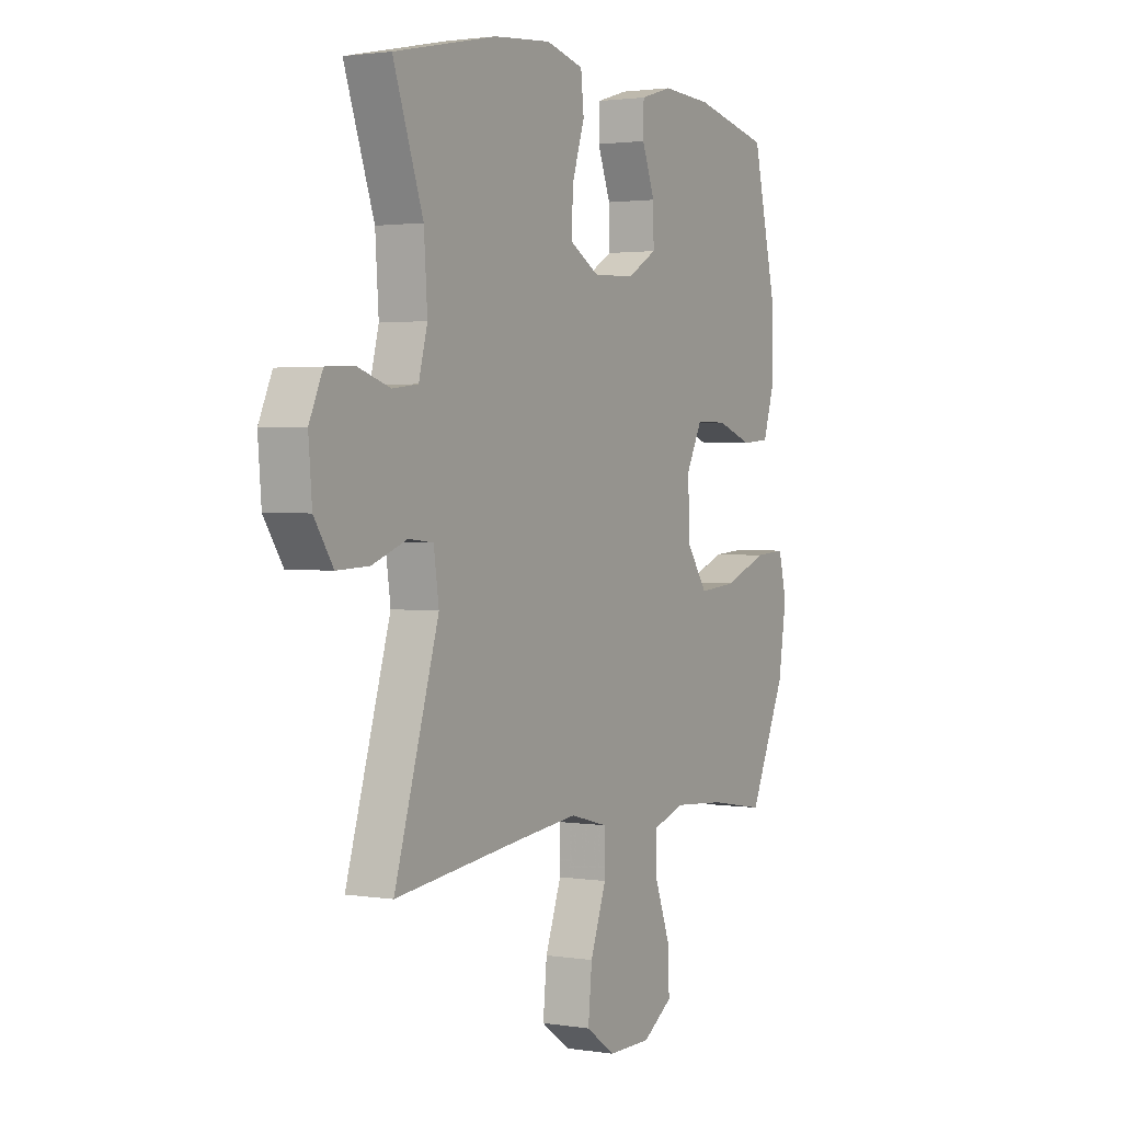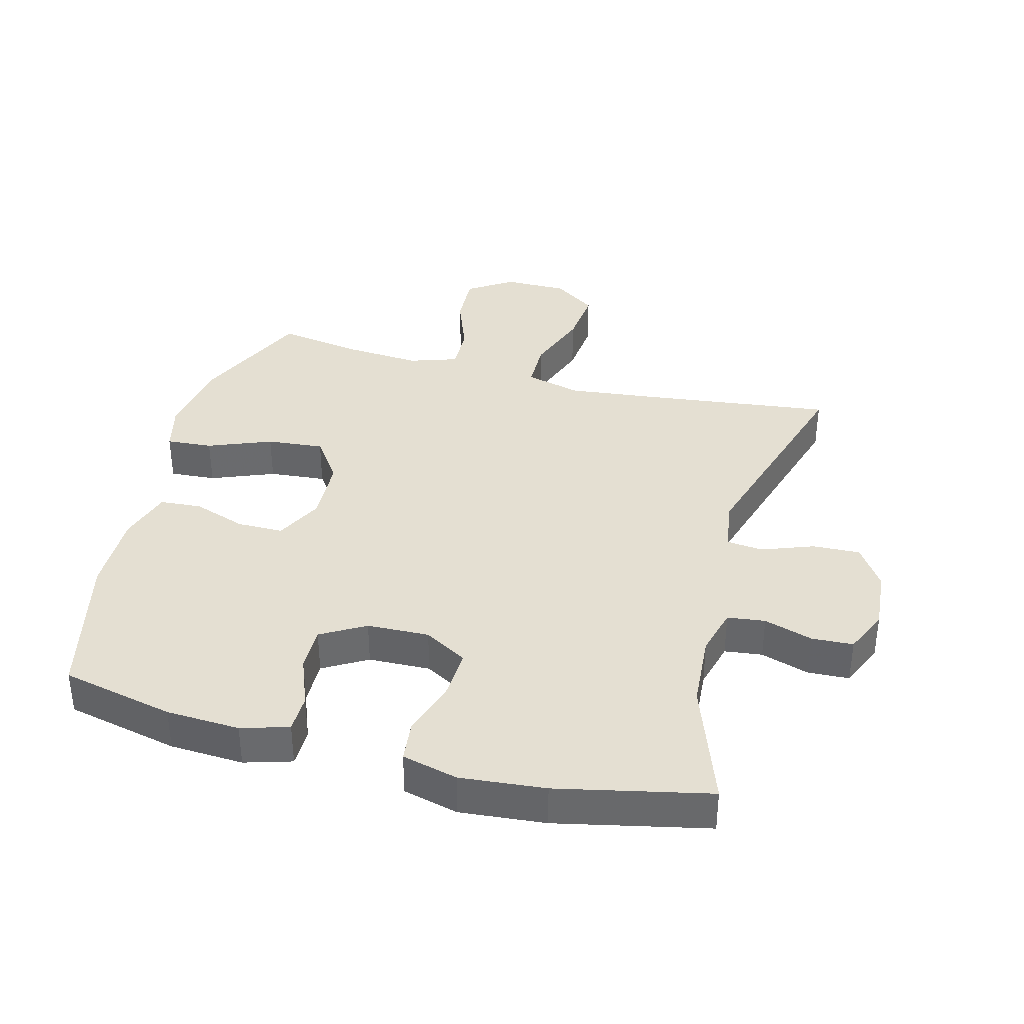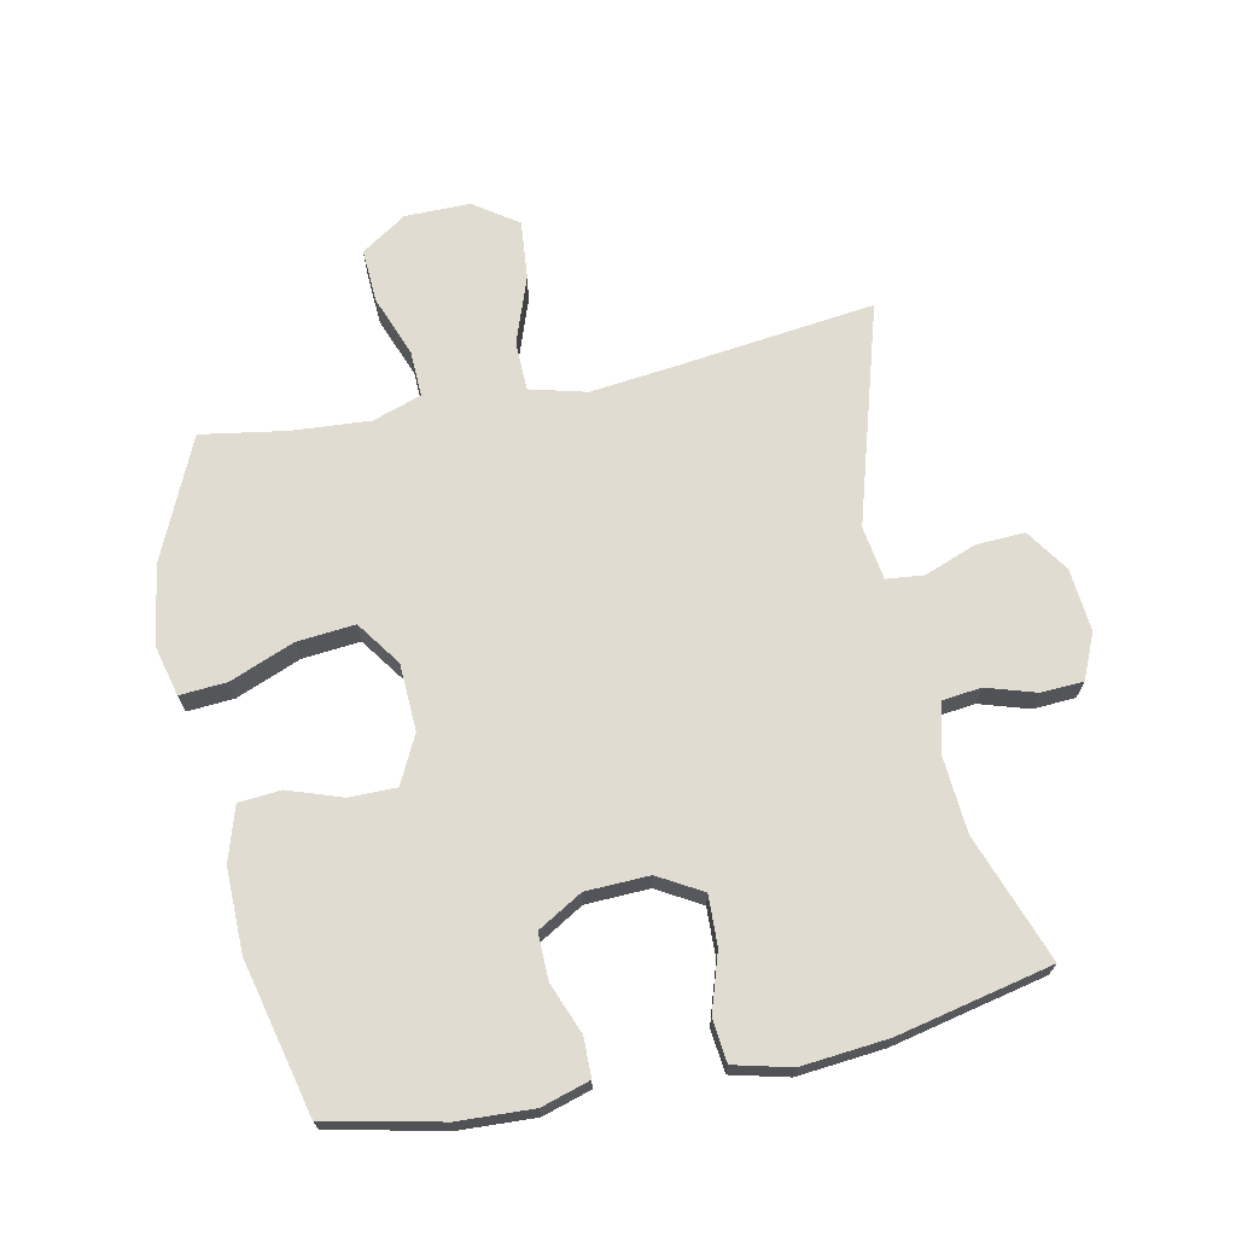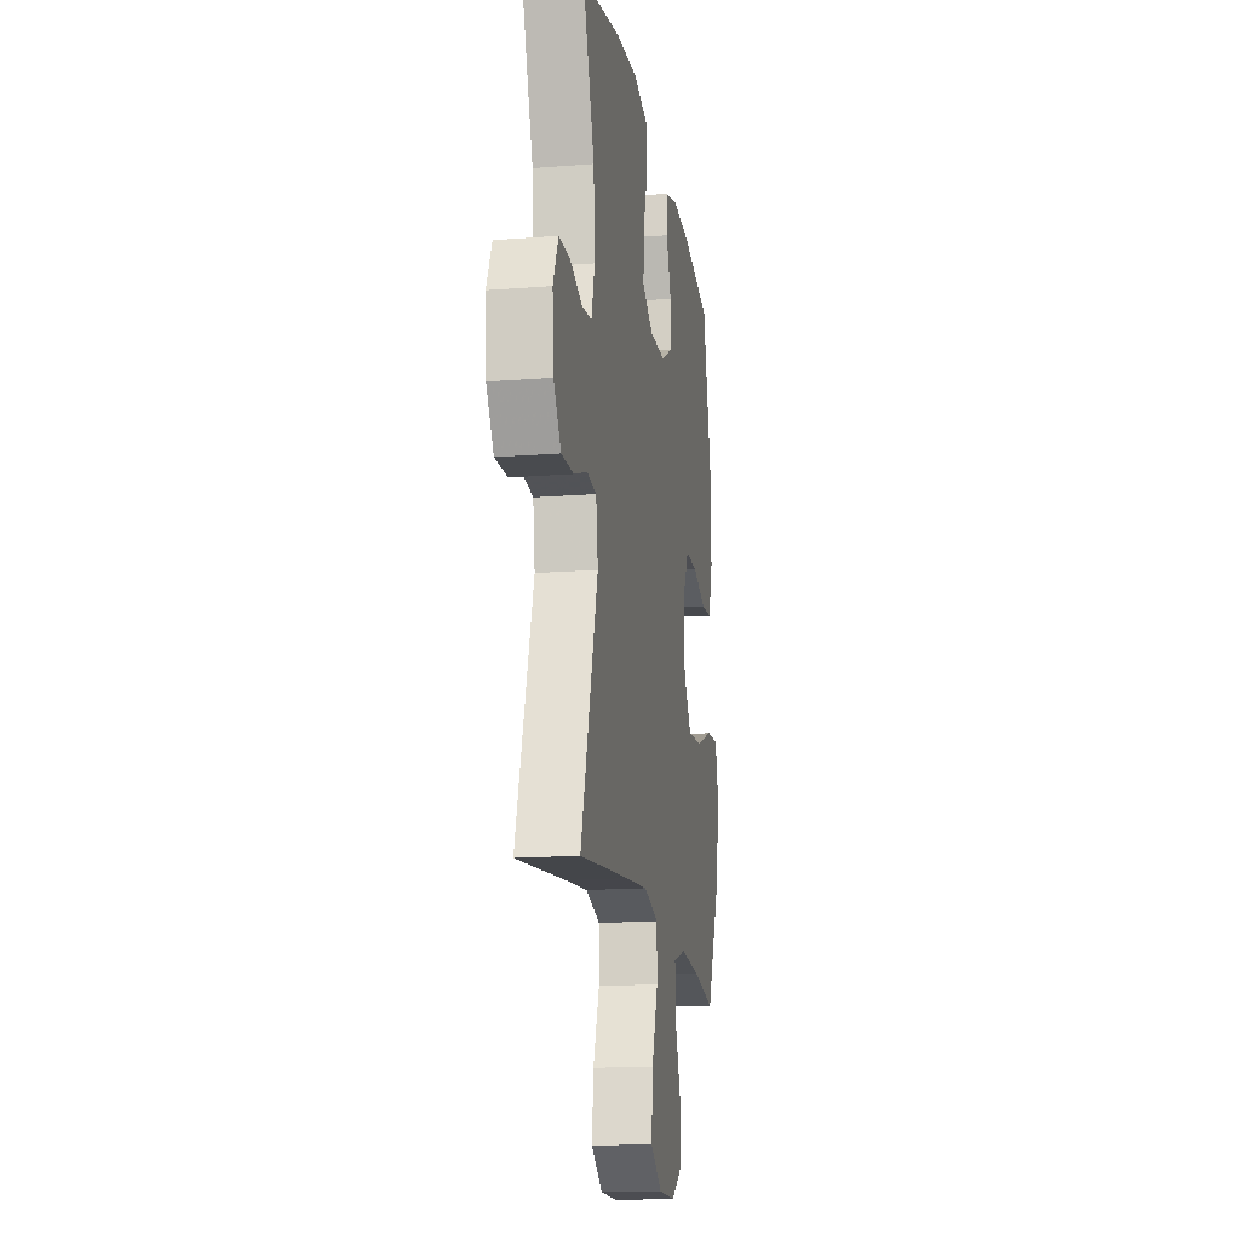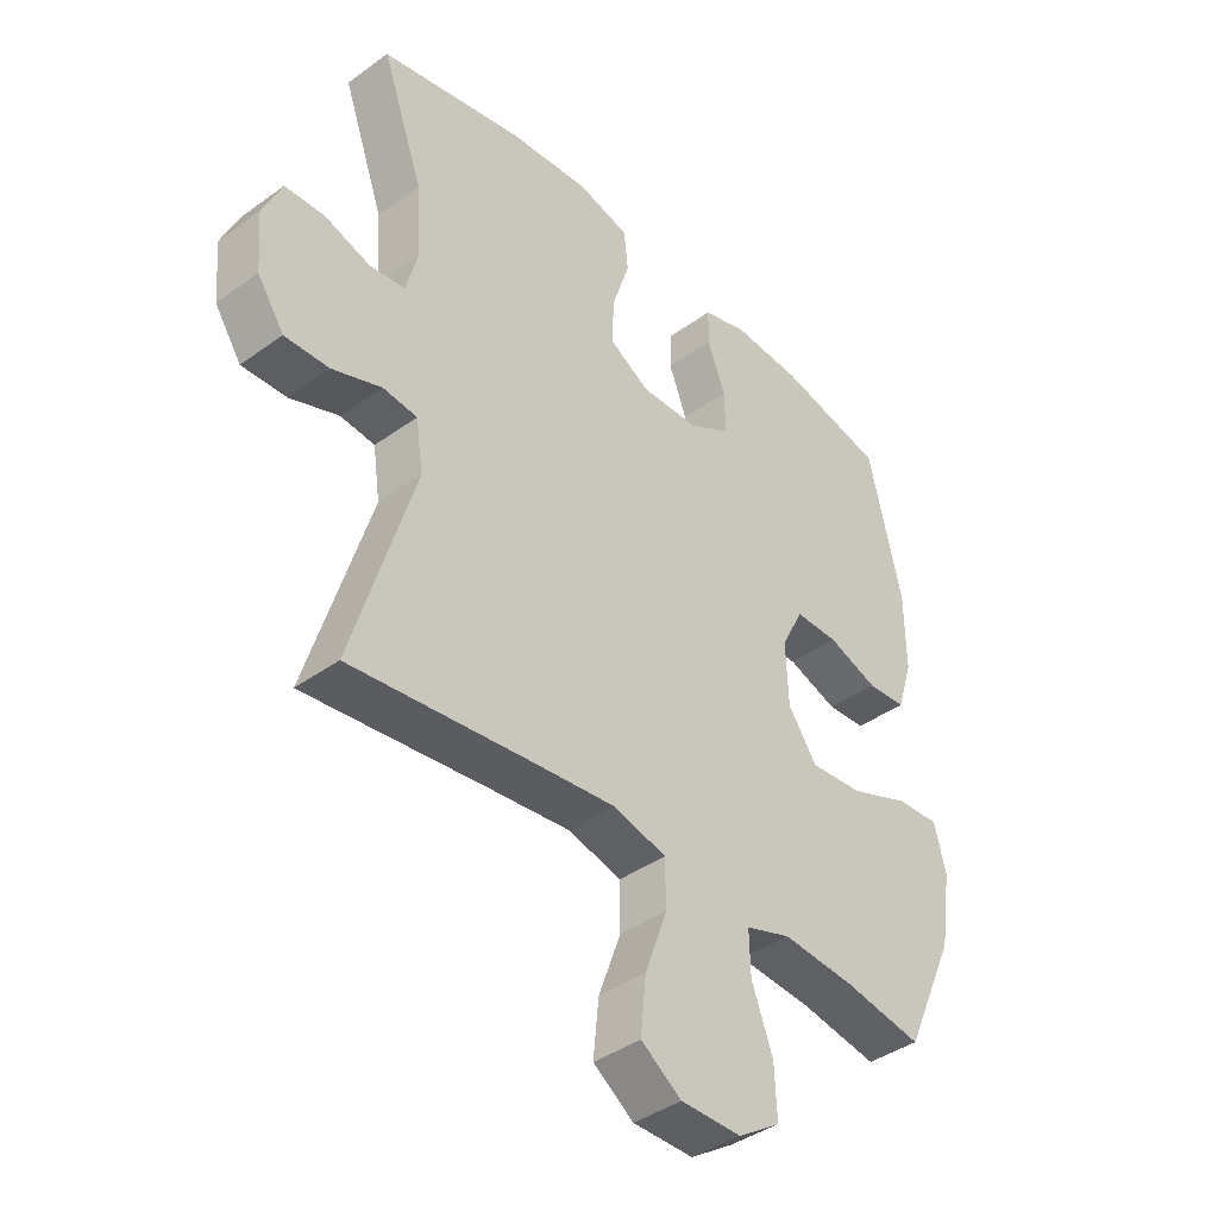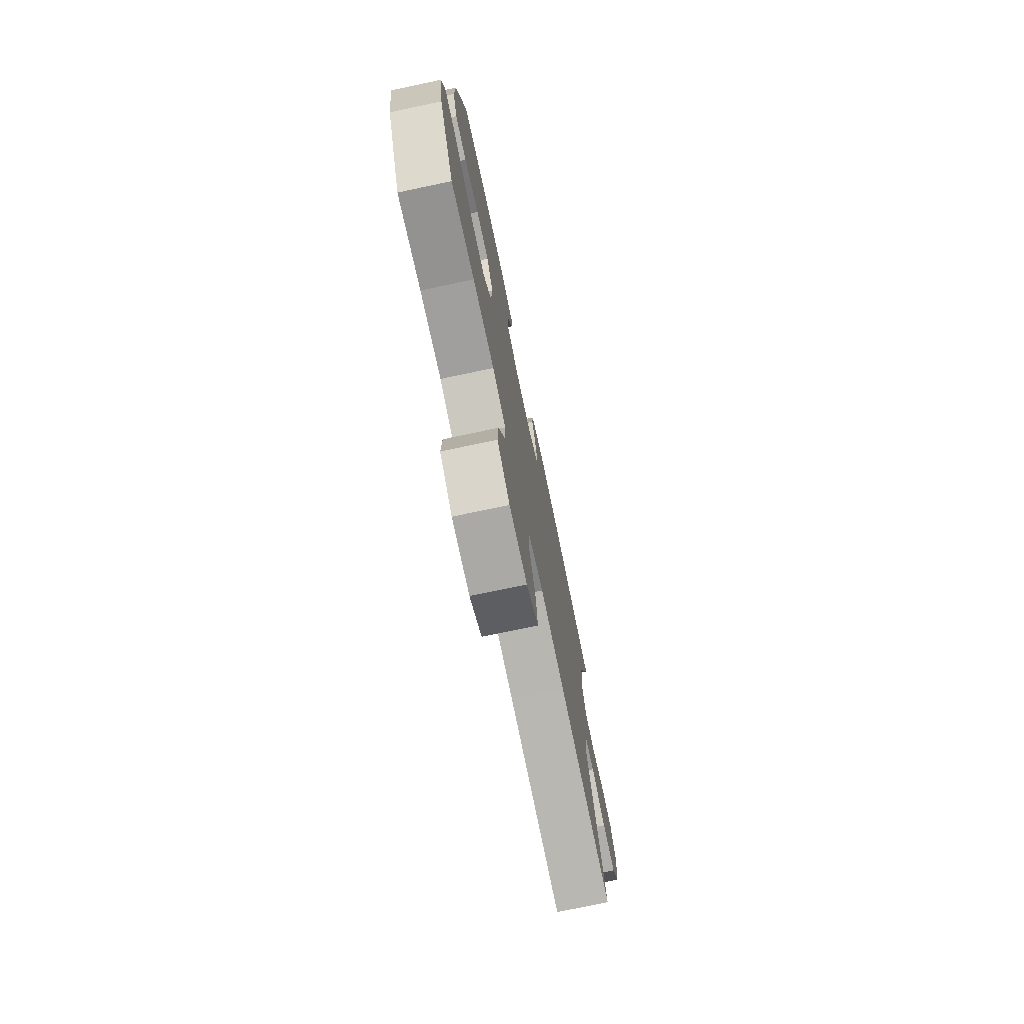
<metadata>
{"format":"obj","ext":"obj","renderer":"f3d","projection":"perspective","resolution":1024,"background":"white","views":[{"elev":1.9,"azim":119.5,"up":"+Z"},{"elev":37.1,"azim":14.7,"up":"+Y"},{"elev":69.3,"azim":-12.0,"up":"+Y"},{"elev":-16.3,"azim":99.3,"up":"+Z"},{"elev":-40.5,"azim":131.6,"up":"+Z"},{"elev":-75.5,"azim":-78.1,"up":"+Z"}]}
</metadata>
<code>
v 0.5 0.07 0.5
v 0.431 0.07 0.305
v 0.423 0.07 0.188
v 0.443 0.07 0.112
v 0.502 0.07 0.105
v 0.578 0.07 0.129
v 0.643 0.07 0.126
v 0.674 0.07 0.057
v 0.666 0.07 -0.04
v 0.622 0.07 -0.106
v 0.548 0.07 -0.103
v 0.467 0.07 -0.073
v 0.41 0.07 -0.079
v 0.398 0.07 -0.162
v 0.5 0.07 -0.5
v 0.2 0.07 -0.464
v 0.064 0.07 -0.449
v -0.023 0.07 -0.472
v -0.024 0.07 -0.548
v 0.013 0.07 -0.65
v 0.022 0.07 -0.741
v -0.045 0.07 -0.788
v -0.145 0.07 -0.788
v -0.215 0.07 -0.742
v -0.211 0.07 -0.659
v -0.176 0.07 -0.565
v -0.174 0.07 -0.494
v -0.249 0.07 -0.469
v -0.369 0.07 -0.478
v -0.5 0.07 -0.5
v -0.585 0.07 -0.313
v -0.604 0.07 -0.19
v -0.585 0.07 -0.114
v -0.513 0.07 -0.119
v -0.414 0.07 -0.158
v -0.325 0.07 -0.166
v -0.277 0.07 -0.097
v -0.273 0.07 0.006
v -0.31 0.07 0.079
v -0.382 0.07 0.079
v -0.465 0.07 0.05
v -0.53 0.07 0.055
v -0.556 0.07 0.138
v -0.555 0.07 0.266
v -0.5 0.07 0.5
v -0.324 0.07 0.539
v -0.209 0.07 0.545
v -0.135 0.07 0.523
v -0.134 0.07 0.463
v -0.164 0.07 0.385
v -0.165 0.07 0.314
v -0.096 0.07 0.274
v 0.001 0.07 0.271
v 0.068 0.07 0.31
v 0.065 0.07 0.386
v 0.036 0.07 0.475
v 0.043 0.07 0.541
v 0.13 0.07 0.563
v 0.263 0.07 0.551
v 0.5 0 0.5
v 0.431 0 0.305
v 0.423 0 0.188
v 0.443 0 0.112
v 0.502 0 0.105
v 0.578 0 0.129
v 0.643 0 0.126
v 0.674 0 0.057
v 0.666 0 -0.04
v 0.622 0 -0.106
v 0.548 0 -0.103
v 0.467 0 -0.073
v 0.41 0 -0.079
v 0.398 0 -0.162
v 0.5 0 -0.5
v 0.2 0 -0.464
v 0.064 0 -0.449
v -0.023 0 -0.472
v -0.024 0 -0.548
v 0.013 0 -0.65
v 0.022 0 -0.741
v -0.045 0 -0.788
v -0.145 0 -0.788
v -0.215 0 -0.742
v -0.211 0 -0.659
v -0.176 0 -0.565
v -0.174 0 -0.494
v -0.249 0 -0.469
v -0.369 0 -0.478
v -0.5 0 -0.5
v -0.585 0 -0.313
v -0.604 0 -0.19
v -0.585 0 -0.114
v -0.513 0 -0.119
v -0.414 0 -0.158
v -0.325 0 -0.166
v -0.277 0 -0.097
v -0.273 0 0.006
v -0.31 0 0.079
v -0.382 0 0.079
v -0.465 0 0.05
v -0.53 0 0.055
v -0.556 0 0.138
v -0.555 0 0.266
v -0.5 0 0.5
v -0.324 0 0.539
v -0.209 0 0.545
v -0.135 0 0.523
v -0.134 0 0.463
v -0.164 0 0.385
v -0.165 0 0.314
v -0.096 0 0.274
v 0.001 0 0.271
v 0.068 0 0.31
v 0.065 0 0.386
v 0.036 0 0.475
v 0.043 0 0.541
v 0.13 0 0.563
v 0.263 0 0.551
f 58 59 1 2
f 55 56 57 58
f 54 55 58 2
f 53 54 2 3
f 52 53 3 4
f 47 48 49 50
f 47 50 51
f 46 47 51
f 45 46 51
f 44 45 51 52
f 40 41 42 43
f 39 40 43 44
f 32 33 34 35
f 32 35 36
f 29 30 31 32
f 28 29 32 36
f 27 28 36 37
f 23 24 25 26
f 23 26 27
f 22 23 27
f 19 20 21 22
f 18 19 22 27
f 17 18 27 37
f 14 15 16
f 13 14 16 17
f 9 10 11 12
f 9 12 13
f 8 9 13
f 5 6 7 8
f 4 5 8 13
f 39 44 52 4
f 13 17 37 38
f 4 13 38 39
f 61 60 118 117
f 117 116 115 114
f 61 117 114 113
f 62 61 113 112
f 63 62 112 111
f 109 108 107 106
f 110 109 106
f 110 106 105
f 110 105 104
f 111 110 104 103
f 102 101 100 99
f 103 102 99 98
f 94 93 92 91
f 95 94 91
f 91 90 89 88
f 95 91 88 87
f 96 95 87 86
f 85 84 83 82
f 86 85 82
f 86 82 81
f 81 80 79 78
f 86 81 78 77
f 96 86 77 76
f 75 74 73
f 76 75 73 72
f 71 70 69 68
f 72 71 68
f 72 68 67
f 67 66 65 64
f 72 67 64 63
f 63 111 103 98
f 97 96 76 72
f 98 97 72 63
f 1 60 61 2
f 2 61 62 3
f 3 62 63 4
f 4 63 64 5
f 5 64 65 6
f 6 65 66 7
f 7 66 67 8
f 8 67 68 9
f 9 68 69 10
f 10 69 70 11
f 11 70 71 12
f 12 71 72 13
f 13 72 73 14
f 14 73 74 15
f 15 74 75 16
f 16 75 76 17
f 17 76 77 18
f 18 77 78 19
f 19 78 79 20
f 20 79 80 21
f 21 80 81 22
f 22 81 82 23
f 23 82 83 24
f 24 83 84 25
f 25 84 85 26
f 26 85 86 27
f 27 86 87 28
f 28 87 88 29
f 29 88 89 30
f 30 89 90 31
f 31 90 91 32
f 32 91 92 33
f 33 92 93 34
f 34 93 94 35
f 35 94 95 36
f 36 95 96 37
f 37 96 97 38
f 38 97 98 39
f 39 98 99 40
f 40 99 100 41
f 41 100 101 42
f 42 101 102 43
f 43 102 103 44
f 44 103 104 45
f 45 104 105 46
f 46 105 106 47
f 47 106 107 48
f 48 107 108 49
f 49 108 109 50
f 50 109 110 51
f 51 110 111 52
f 52 111 112 53
f 53 112 113 54
f 54 113 114 55
f 55 114 115 56
f 56 115 116 57
f 57 116 117 58
f 58 117 118 59
f 59 118 60 1

</code>
